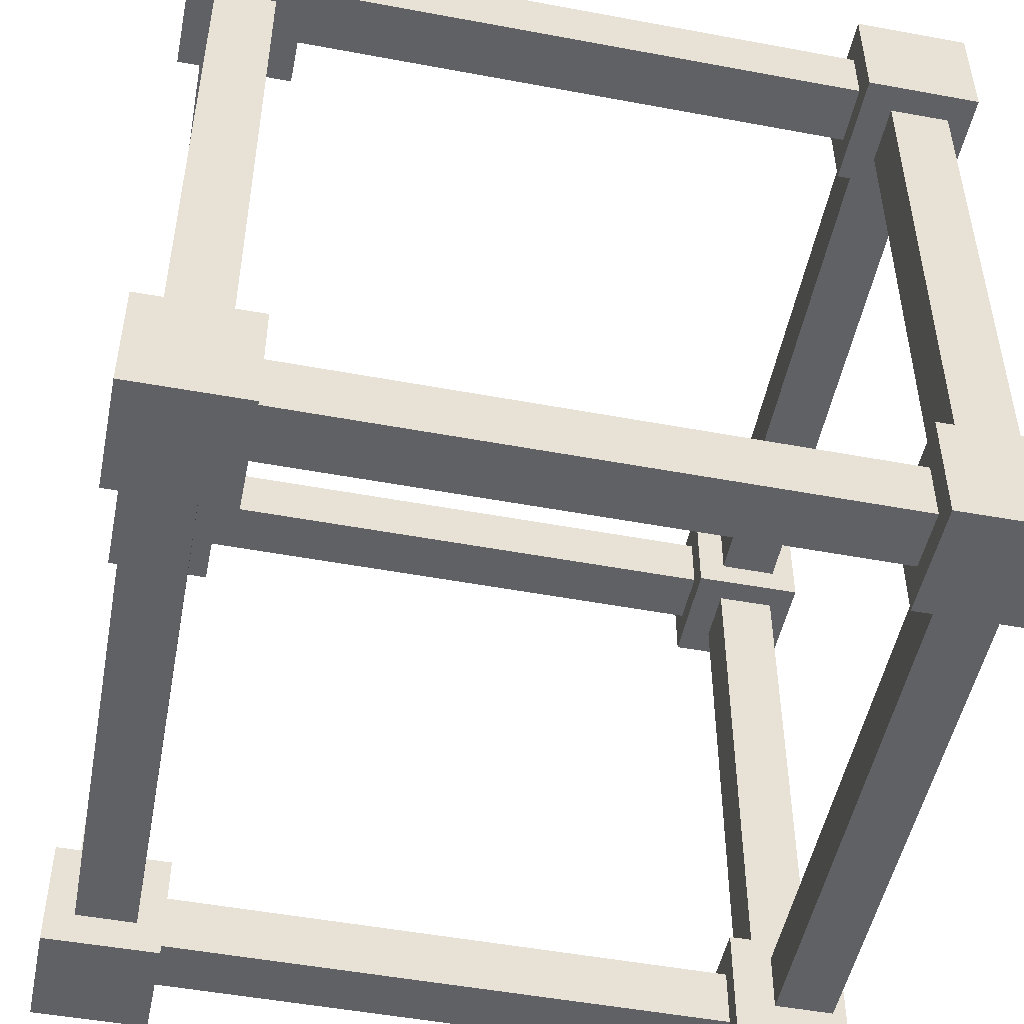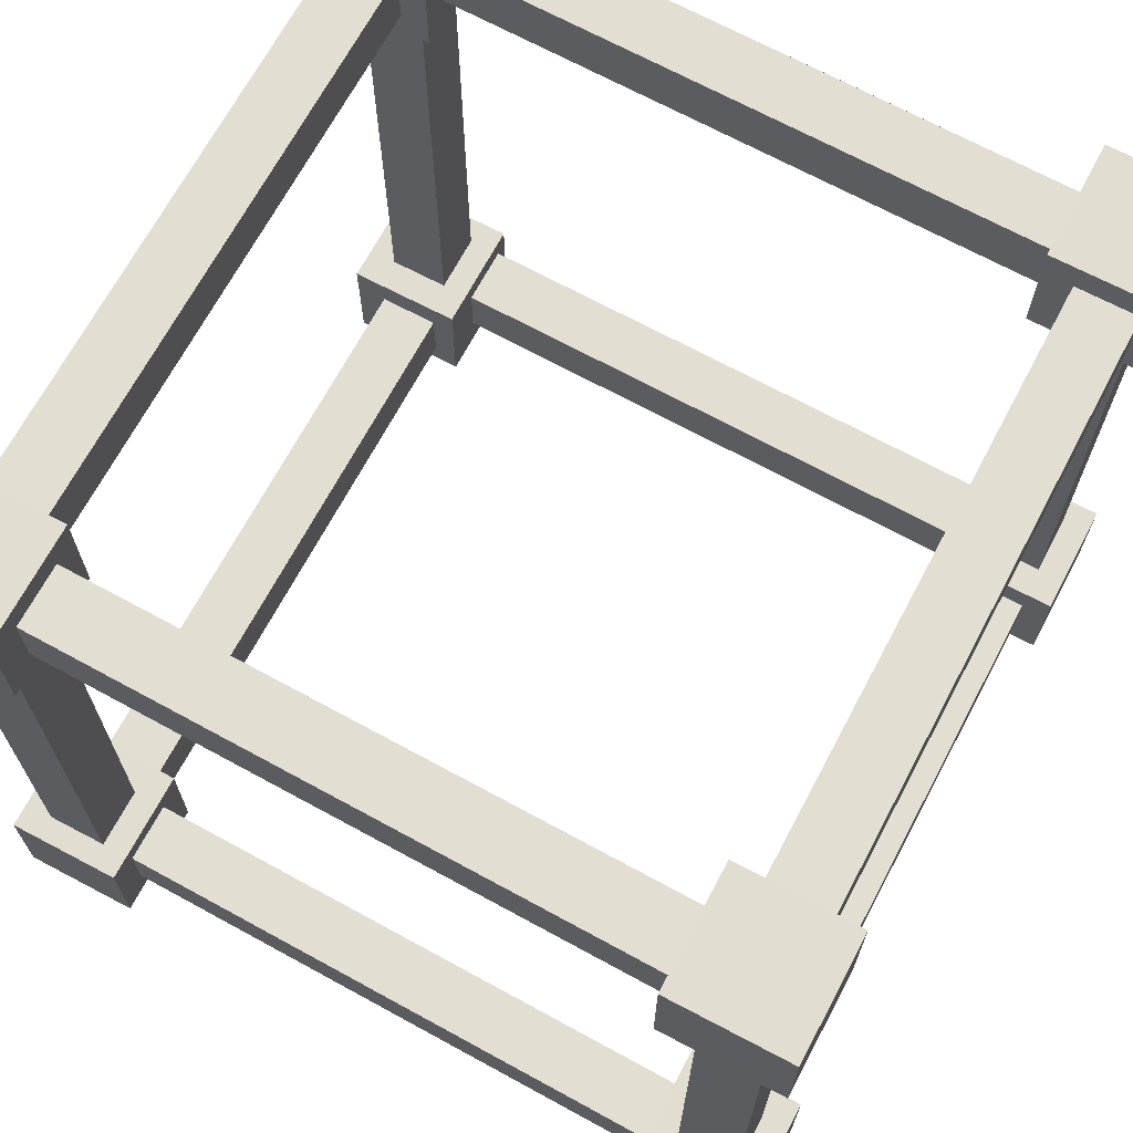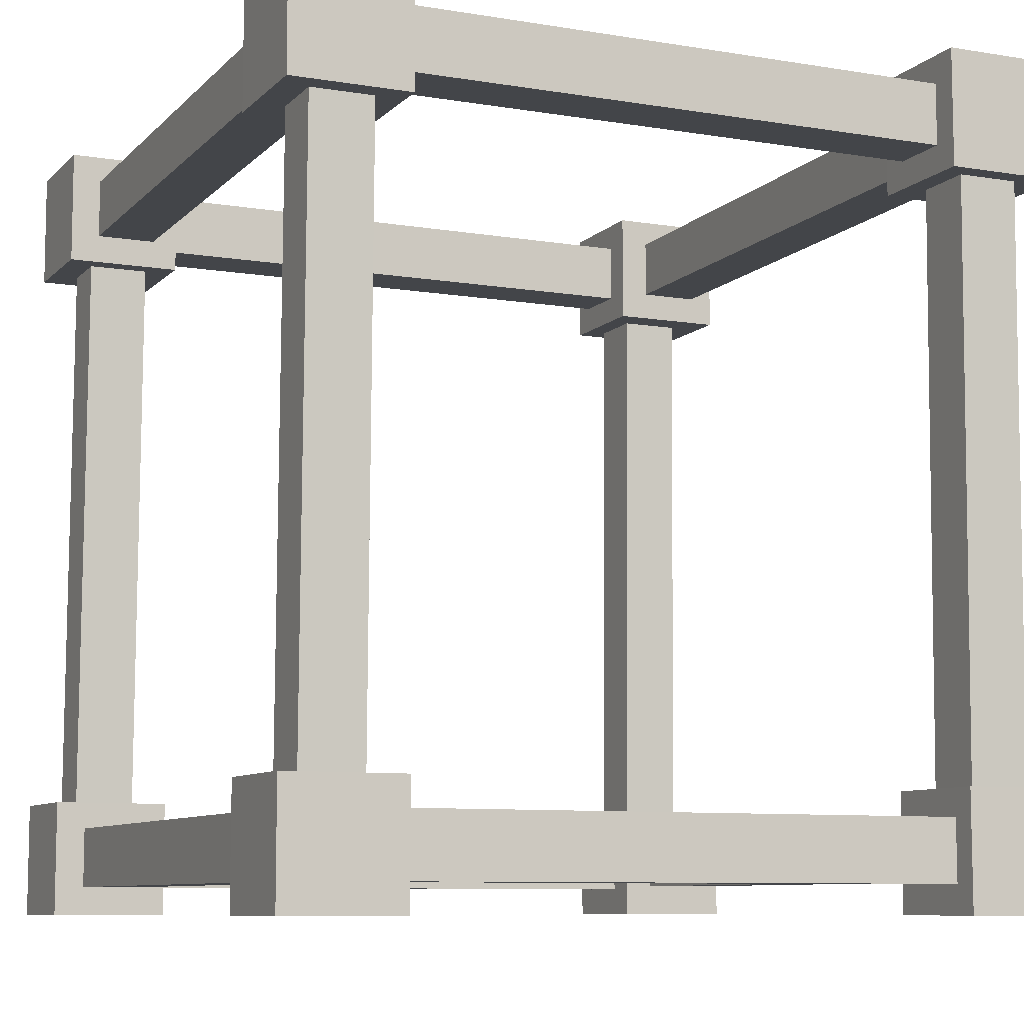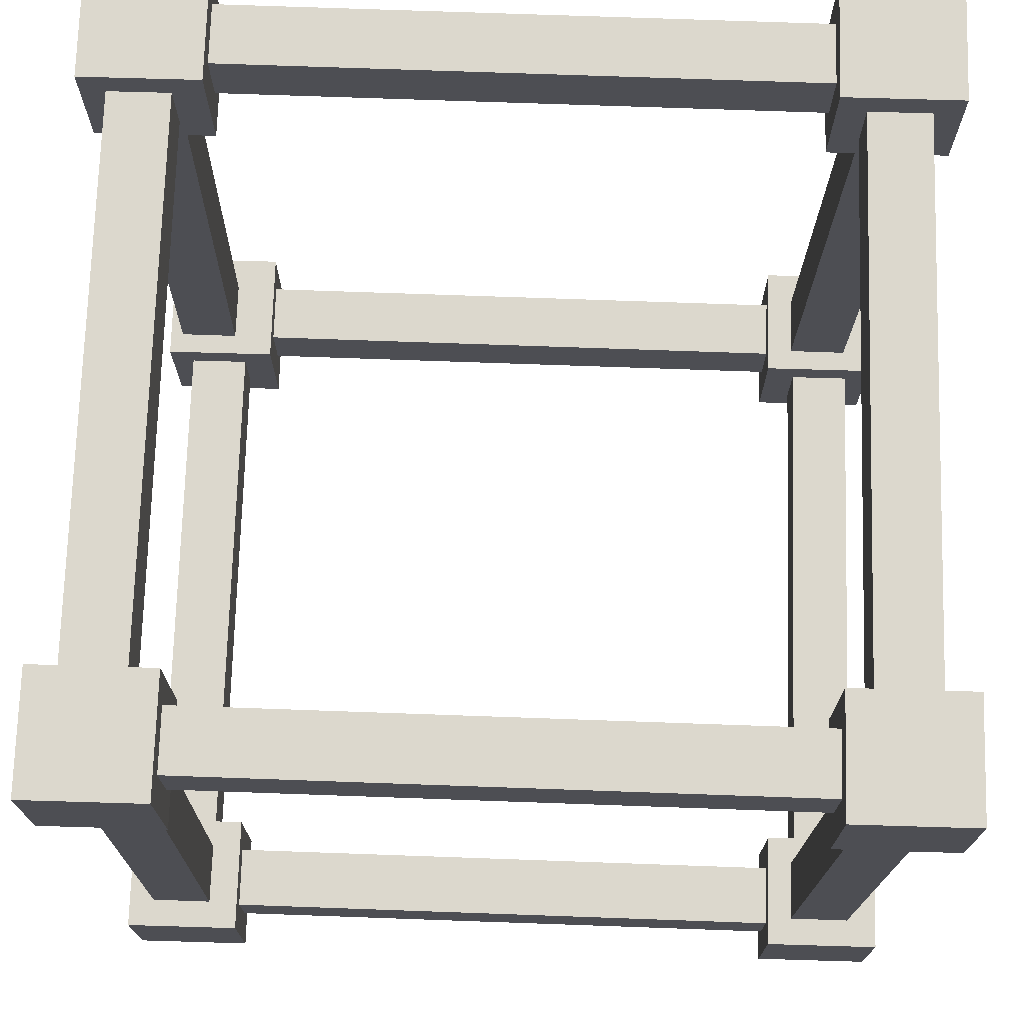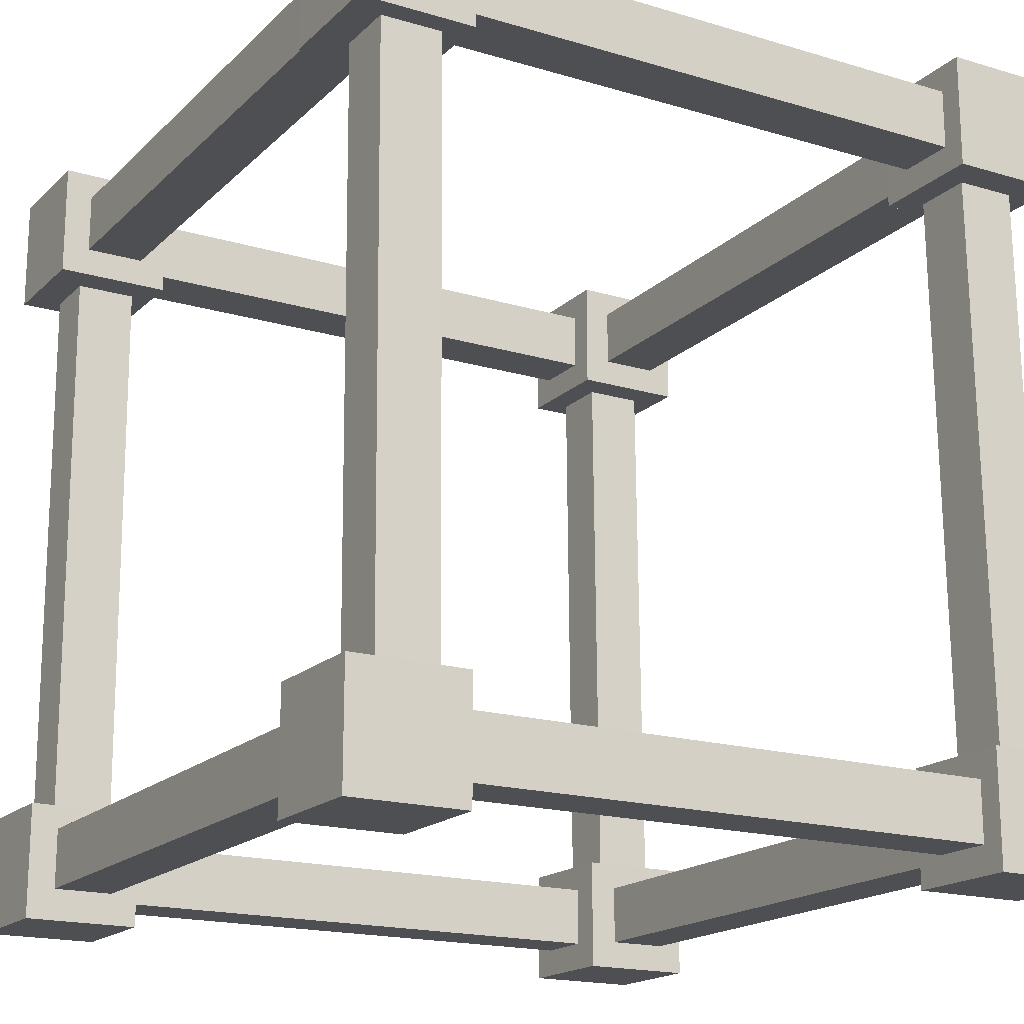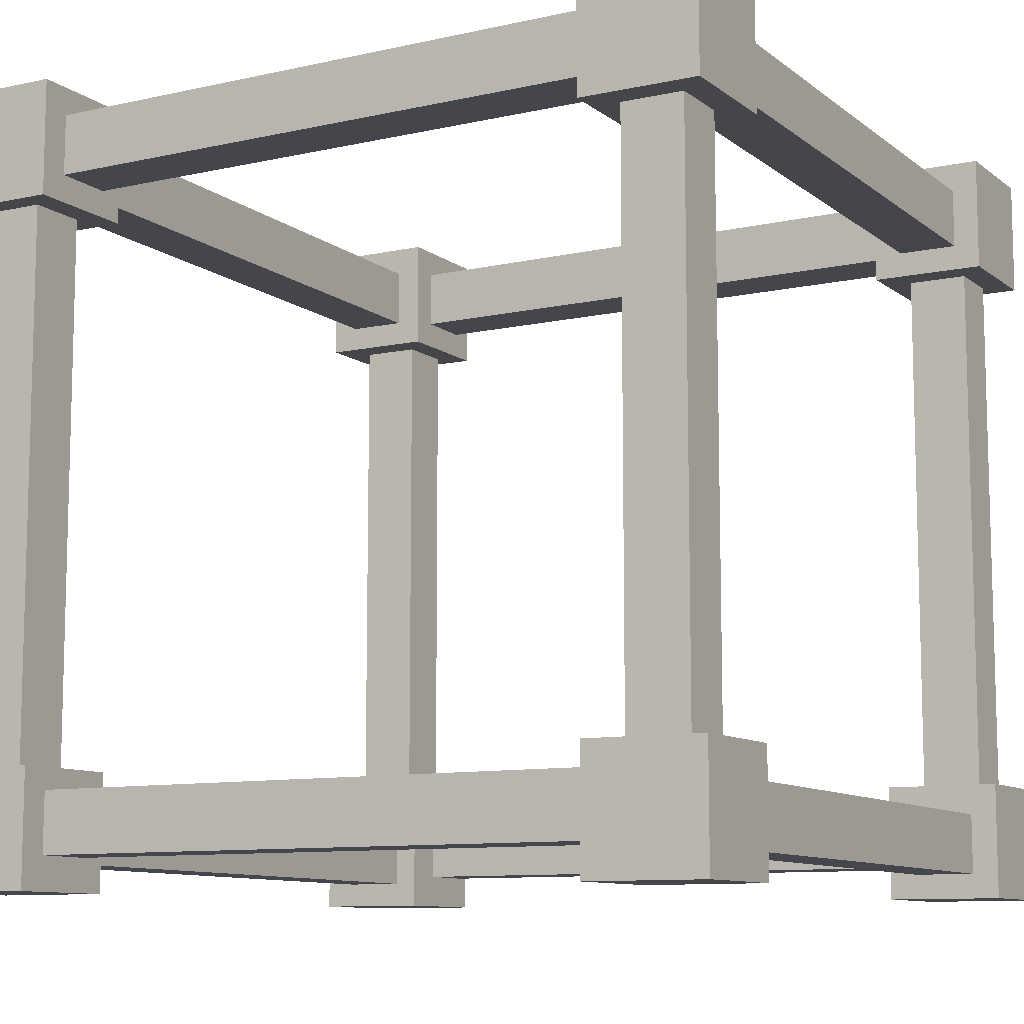
<metadata>
{"format":"obj","ext":"obj","renderer":"f3d","projection":"perspective","resolution":1024,"background":"white","views":[{"elev":-49.0,"azim":-11.5,"up":"+Y"},{"elev":68.4,"azim":-62.1,"up":"+Y"},{"elev":-8.6,"azim":-114.3,"up":"+Z"},{"elev":72.6,"azim":-178.3,"up":"+Z"},{"elev":-17.8,"azim":59.6,"up":"+Z"},{"elev":-9.8,"azim":-60.7,"up":"+Y"}]}
</metadata>
<code>
g default
v -3.455 0.005776 3.443
v -2.455 0.005776 3.443
v -3.455 1.006 3.443
v -2.455 1.006 3.443
v -3.455 1.006 2.443
v -2.455 1.006 2.443
v -3.455 0.005776 2.443
v -2.455 0.005776 2.443
g pCube1
f 1 2 4 3
f 3 4 6 5
f 5 6 8 7
f 7 8 2 1
f 2 8 6 4
f 7 1 3 5
g default
v 2.515 0.005776 3.443
v 3.515 0.005776 3.443
v 2.515 1.006 3.443
v 3.515 1.006 3.443
v 2.515 1.006 2.443
v 3.515 1.006 2.443
v 2.515 0.005776 2.443
v 3.515 0.005776 2.443
g pCube2
f 9 10 12 11
f 11 12 14 13
f 13 14 16 15
f 15 16 10 9
f 10 16 14 12
f 15 9 11 13
g default
v 2.515 0.005776 -2.562
v 3.515 0.005776 -2.562
v 2.515 1.006 -2.562
v 3.515 1.006 -2.562
v 2.515 1.006 -3.562
v 3.515 1.006 -3.562
v 2.515 0.005776 -3.562
v 3.515 0.005776 -3.562
g pCube3
f 17 18 20 19
f 19 20 22 21
f 21 22 24 23
f 23 24 18 17
f 18 24 22 20
f 23 17 19 21
g default
v -3.455 0.005776 -2.562
v -2.455 0.005776 -2.562
v -3.455 1.006 -2.562
v -2.455 1.006 -2.562
v -3.455 1.006 -3.562
v -2.455 1.006 -3.562
v -3.455 0.005776 -3.562
v -2.455 0.005776 -3.562
g pCube4
f 25 26 28 27
f 27 28 30 29
f 29 30 32 31
f 31 32 26 25
f 26 32 30 28
f 31 25 27 29
g default
v 2.515 5.725 3.443
v 3.515 5.725 3.443
v 2.515 6.725 3.443
v 3.515 6.725 3.443
v 2.515 6.725 2.443
v 3.515 6.725 2.443
v 2.515 5.725 2.443
v 3.515 5.725 2.443
g pCube5
f 33 34 36 35
f 35 36 38 37
f 37 38 40 39
f 39 40 34 33
f 34 40 38 36
f 39 33 35 37
g default
v -3.455 5.725 -2.562
v -2.455 5.725 -2.562
v -3.455 6.725 -2.562
v -2.455 6.725 -2.562
v -3.455 6.725 -3.562
v -2.455 6.725 -3.562
v -3.455 5.725 -3.562
v -2.455 5.725 -3.562
g pCube6
f 41 42 44 43
f 43 44 46 45
f 45 46 48 47
f 47 48 42 41
f 42 48 46 44
f 47 41 43 45
g default
v 2.515 5.725 -2.562
v 3.515 5.725 -2.562
v 2.515 6.725 -2.562
v 3.515 6.725 -2.562
v 2.515 6.725 -3.562
v 3.515 6.725 -3.562
v 2.515 5.725 -3.562
v 3.515 5.725 -3.562
g pCube7
f 49 50 52 51
f 51 52 54 53
f 53 54 56 55
f 55 56 50 49
f 50 56 54 52
f 55 49 51 53
g default
v -3.455 5.725 3.443
v -2.455 5.725 3.443
v -3.455 6.725 3.443
v -2.455 6.725 3.443
v -3.455 6.725 2.443
v -2.455 6.725 2.443
v -3.455 5.725 2.443
v -2.455 5.725 2.443
g pCube8
f 57 58 60 59
f 59 60 62 61
f 61 62 64 63
f 63 64 58 57
f 58 64 62 60
f 63 57 59 61
g default
v -3.216 0.8025 3.204
v -2.694 0.8025 3.204
v -3.216 6.394 3.204
v -2.694 6.394 3.204
v -3.216 6.394 2.682
v -2.694 6.394 2.682
v -3.216 0.8025 2.682
v -2.694 0.8025 2.682
g pCube9
f 65 66 68 67
f 67 68 70 69
f 69 70 72 71
f 71 72 66 65
f 66 72 70 68
f 71 65 67 69
g default
v 2.785 0.8025 3.204
v 3.307 0.8025 3.204
v 2.785 6.394 3.204
v 3.307 6.394 3.204
v 2.785 6.394 2.682
v 3.307 6.394 2.682
v 2.785 0.8025 2.682
v 3.307 0.8025 2.682
g pCube10
f 73 74 76 75
f 75 76 78 77
f 77 78 80 79
f 79 80 74 73
f 74 80 78 76
f 79 73 75 77
g default
v 2.785 0.8025 -2.794
v 3.307 0.8025 -2.794
v 2.785 6.394 -2.794
v 3.307 6.394 -2.794
v 2.785 6.394 -3.317
v 3.307 6.394 -3.317
v 2.785 0.8025 -3.317
v 3.307 0.8025 -3.317
g pCube11
f 81 82 84 83
f 83 84 86 85
f 85 86 88 87
f 87 88 82 81
f 82 88 86 84
f 87 81 83 85
g default
v -2.744 6.499 -2.794
v -2.747 5.977 -2.794
v 2.848 6.466 -2.794
v 2.845 5.944 -2.794
v 2.848 6.466 -3.317
v 2.845 5.944 -3.317
v -2.744 6.499 -3.317
v -2.747 5.977 -3.317
g pCube12
f 89 90 92 91
f 91 92 94 93
f 93 94 96 95
f 95 96 90 89
f 90 96 94 92
f 95 89 91 93
g default
v -3.243 0.8025 -2.794
v -2.721 0.8025 -2.794
v -3.243 6.394 -2.794
v -2.721 6.394 -2.794
v -3.243 6.394 -3.317
v -2.721 6.394 -3.317
v -3.243 0.8025 -3.317
v -2.721 0.8025 -3.317
g pCube13
f 97 98 100 99
f 99 100 102 101
f 101 102 104 103
f 103 104 98 97
f 98 104 102 100
f 103 97 99 101
g default
v -2.744 6.499 3.213
v -2.747 5.977 3.213
v 2.848 6.466 3.213
v 2.845 5.944 3.213
v 2.848 6.466 2.691
v 2.845 5.944 2.691
v -2.744 6.499 2.691
v -2.747 5.977 2.691
g pCube14
f 105 106 108 107
f 107 108 110 109
f 109 110 112 111
f 111 112 106 105
f 106 112 110 108
f 111 105 107 109
g default
v -2.744 0.7746 3.213
v -2.747 0.2524 3.213
v 2.848 0.7418 3.213
v 2.845 0.2196 3.213
v 2.848 0.7418 2.691
v 2.845 0.2196 2.691
v -2.744 0.7746 2.691
v -2.747 0.2524 2.691
g pCube15
f 113 114 116 115
f 115 116 118 117
f 117 118 120 119
f 119 120 114 113
f 114 120 118 116
f 119 113 115 117
g default
v -2.744 0.7746 -2.767
v -2.747 0.2524 -2.767
v 2.848 0.7418 -2.767
v 2.845 0.2196 -2.767
v 2.848 0.7418 -3.289
v 2.845 0.2196 -3.289
v -2.744 0.7746 -3.289
v -2.747 0.2524 -3.289
g pCube16
f 121 122 124 123
f 123 124 126 125
f 125 126 128 127
f 127 128 122 121
f 122 128 126 124
f 127 121 123 125
g default
v -3.186 6.484 -2.868
v -3.189 5.962 -2.868
v -3.266 6.485 2.724
v -3.269 5.962 2.724
v -2.744 6.482 2.731
v -2.747 5.959 2.731
v -2.664 6.481 -2.86
v -2.667 5.959 -2.86
g pCube17
f 129 130 132 131
f 131 132 134 133
f 133 134 136 135
f 135 136 130 129
f 130 136 134 132
f 135 129 131 133
g default
v 2.775 6.484 -2.868
v 2.772 5.962 -2.868
v 2.695 6.485 2.724
v 2.692 5.962 2.724
v 3.217 6.482 2.731
v 3.214 5.959 2.731
v 3.297 6.481 -2.86
v 3.294 5.959 -2.86
g pCube18
f 137 138 140 139
f 139 140 142 141
f 141 142 144 143
f 143 144 138 137
f 138 144 142 140
f 143 137 139 141
g default
v 2.88 0.8186 -2.868
v 2.877 0.2964 -2.868
v 2.8 0.8191 2.724
v 2.797 0.2969 2.724
v 3.322 0.816 2.731
v 3.319 0.2938 2.731
v 3.402 0.8156 -2.86
v 3.399 0.2934 -2.86
g pCube19
f 145 146 148 147
f 147 148 150 149
f 149 150 152 151
f 151 152 146 145
f 146 152 150 148
f 151 145 147 149
g default
v -3.196 0.8186 -2.868
v -3.199 0.2964 -2.868
v -3.276 0.8191 2.724
v -3.279 0.2969 2.724
v -2.754 0.816 2.731
v -2.757 0.2938 2.731
v -2.674 0.8156 -2.86
v -2.677 0.2934 -2.86
g pCube20
f 153 154 156 155
f 155 156 158 157
f 157 158 160 159
f 159 160 154 153
f 154 160 158 156
f 159 153 155 157

</code>
